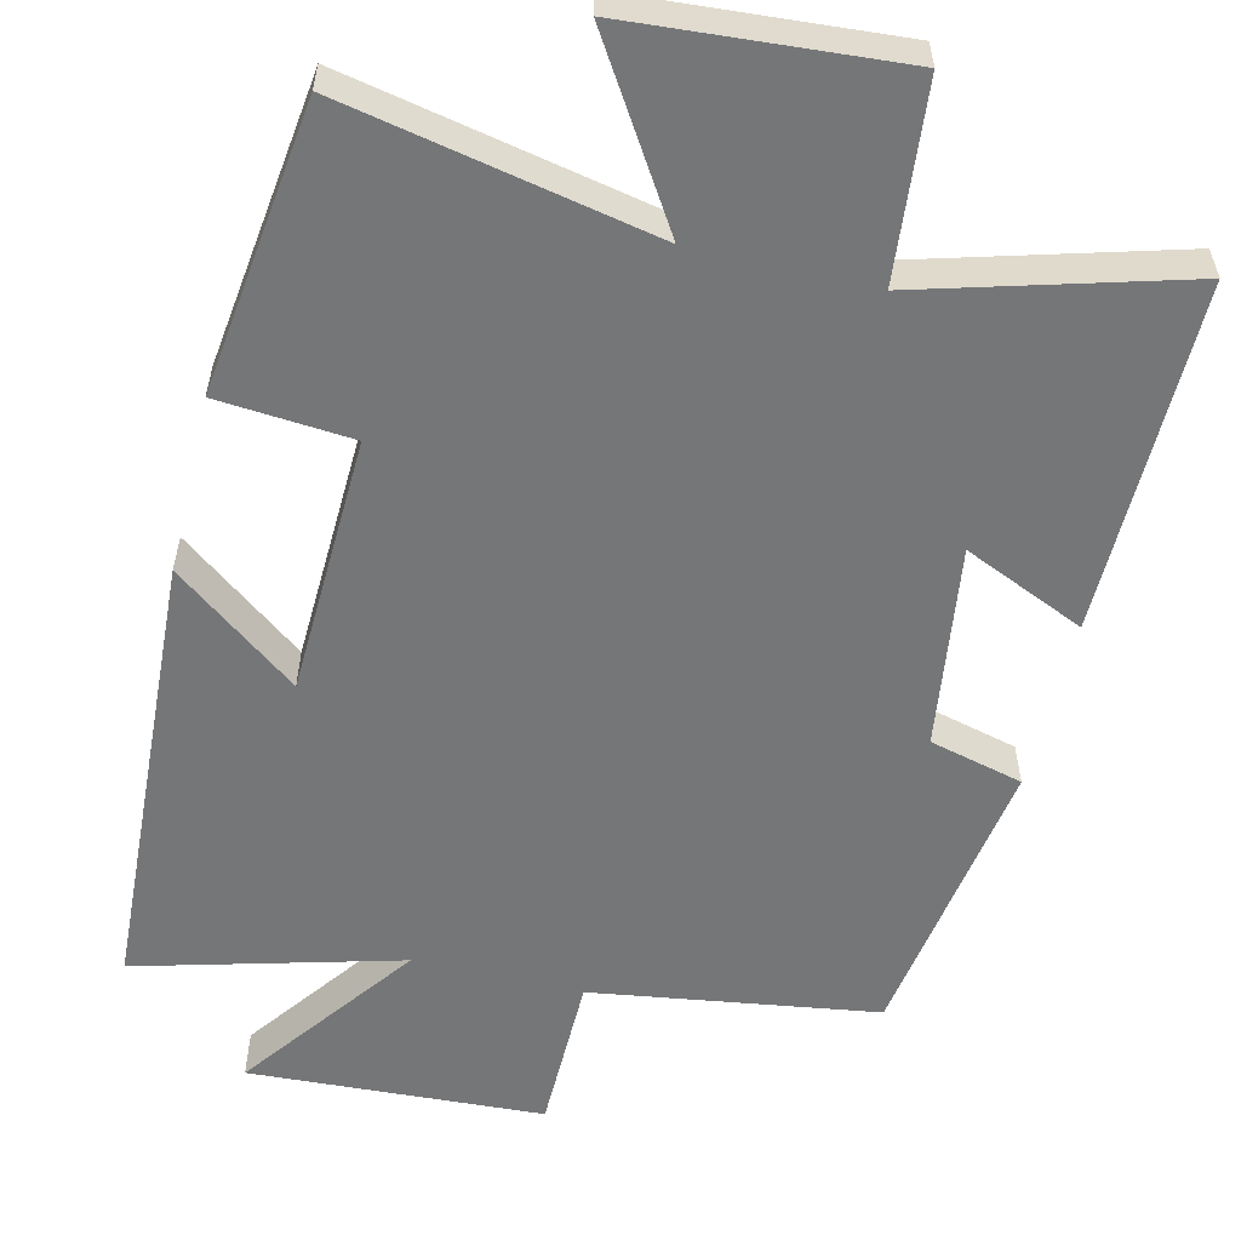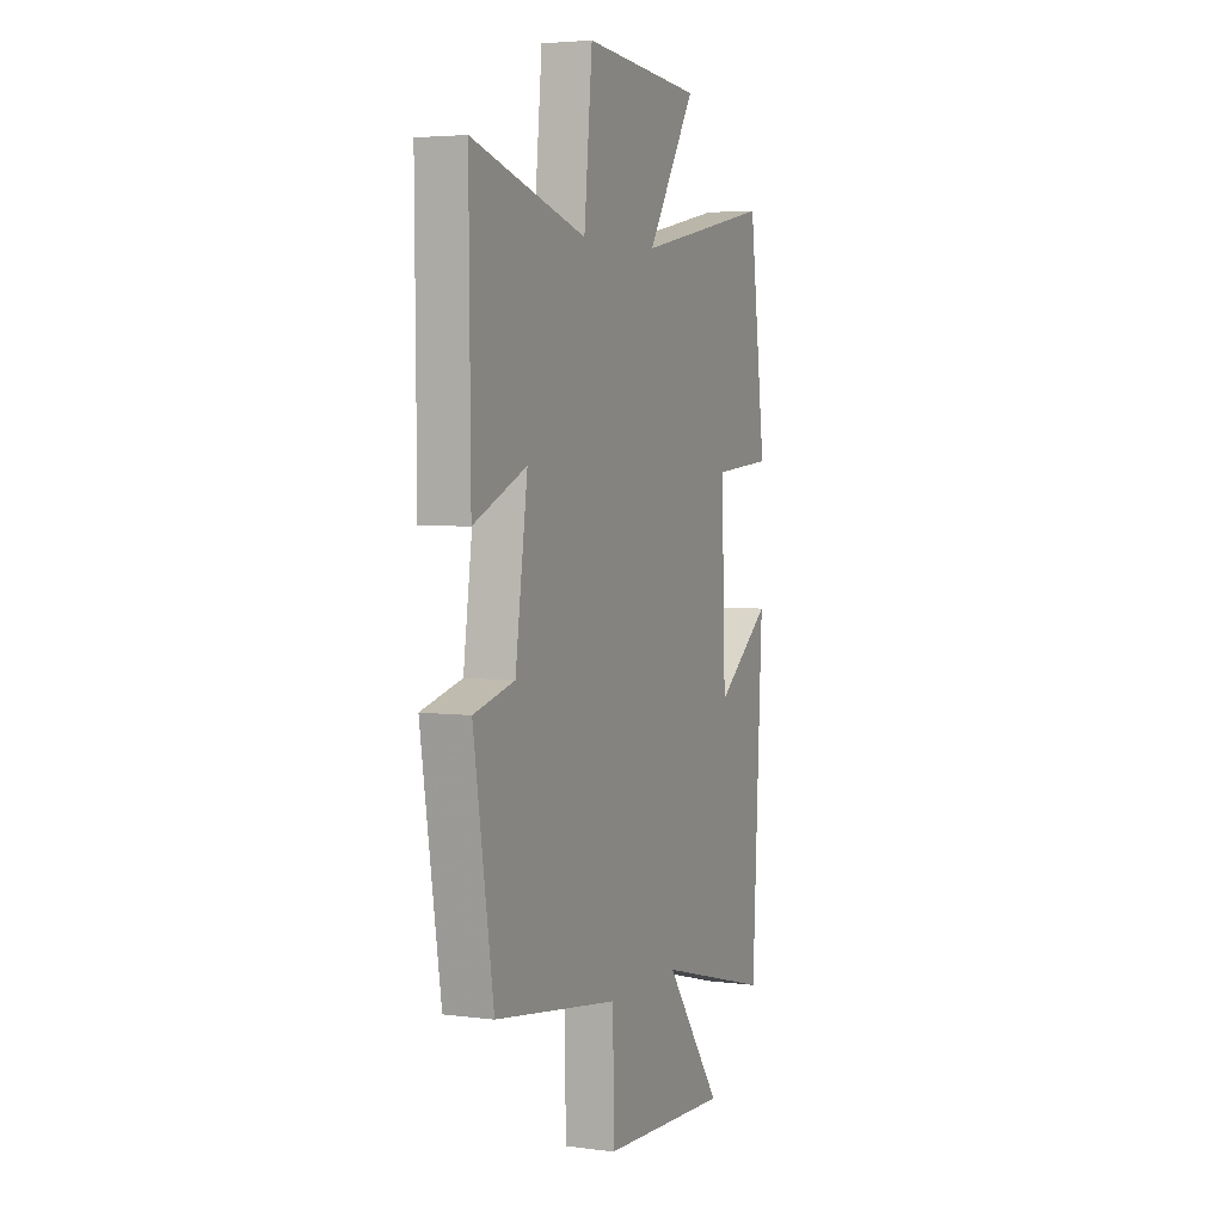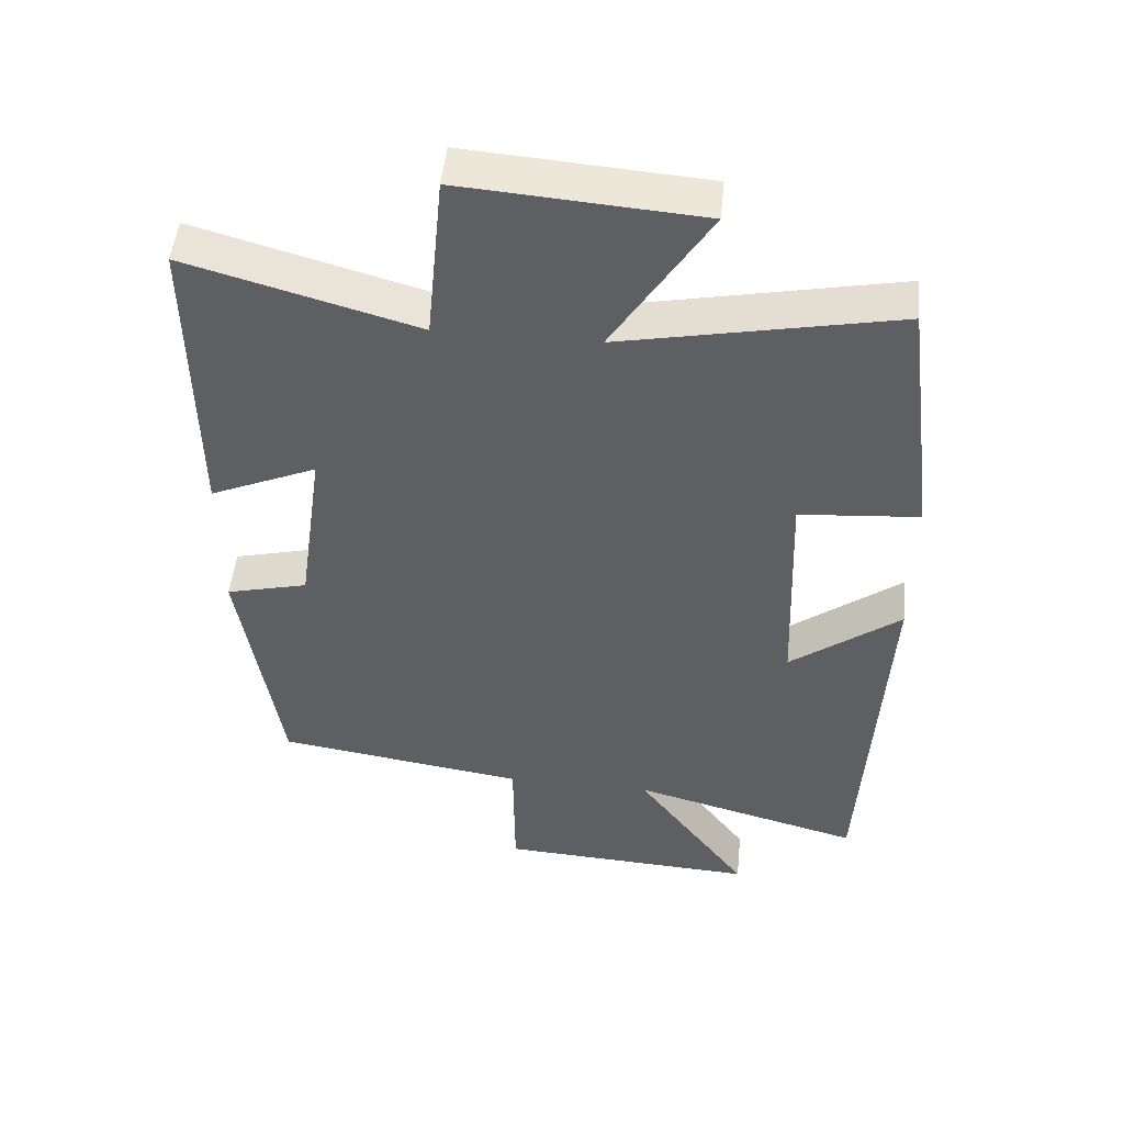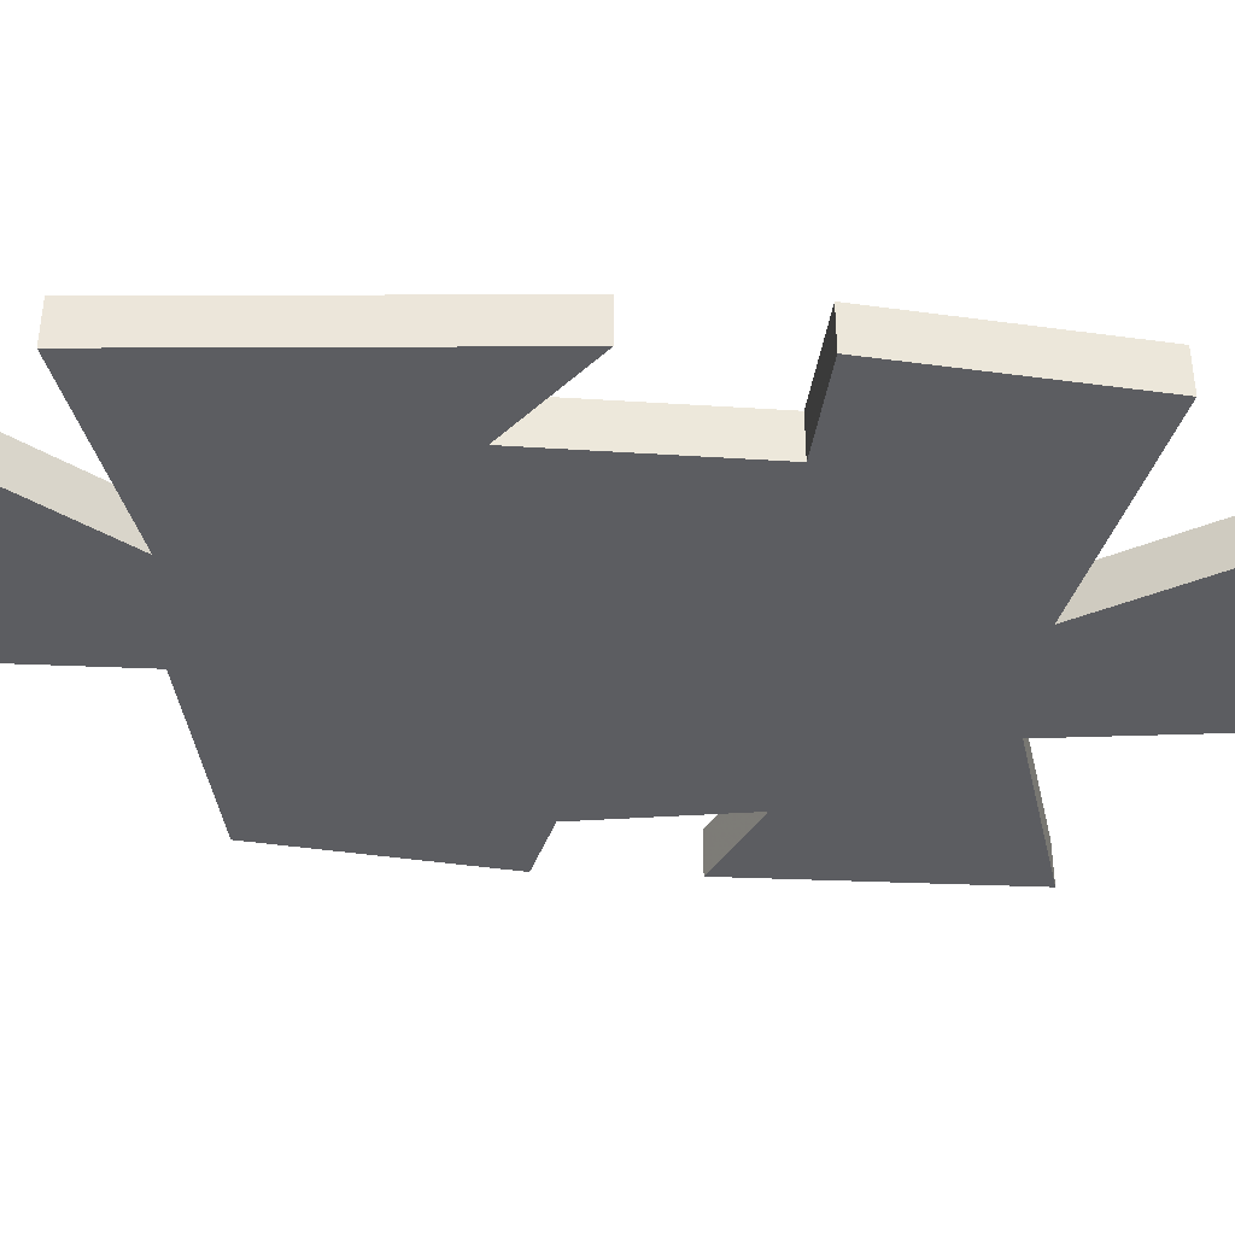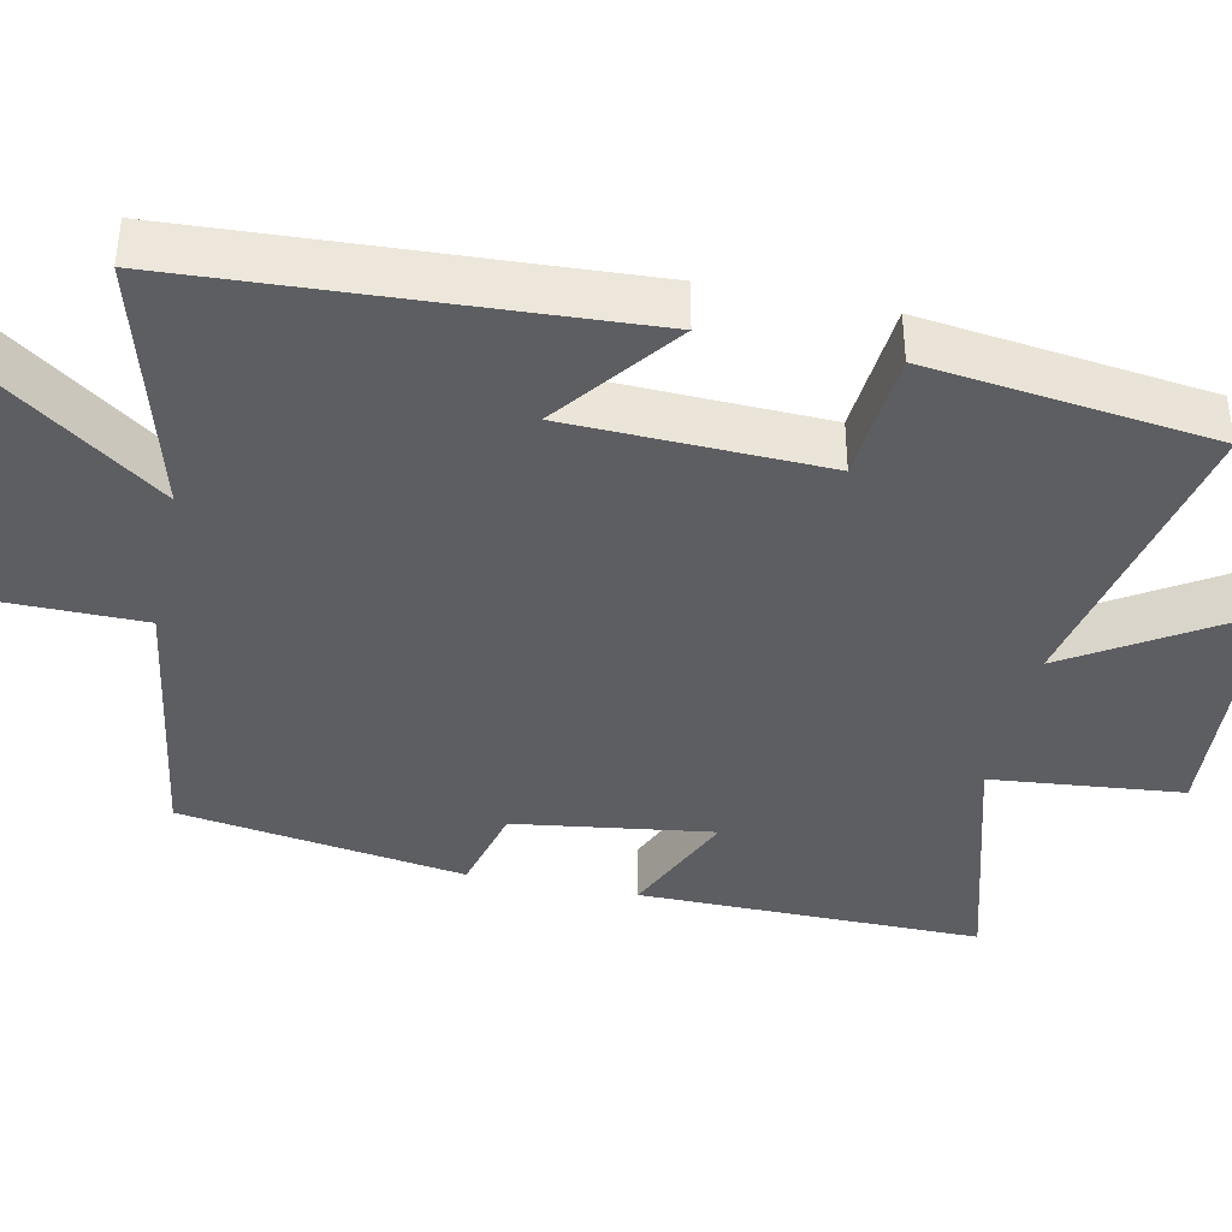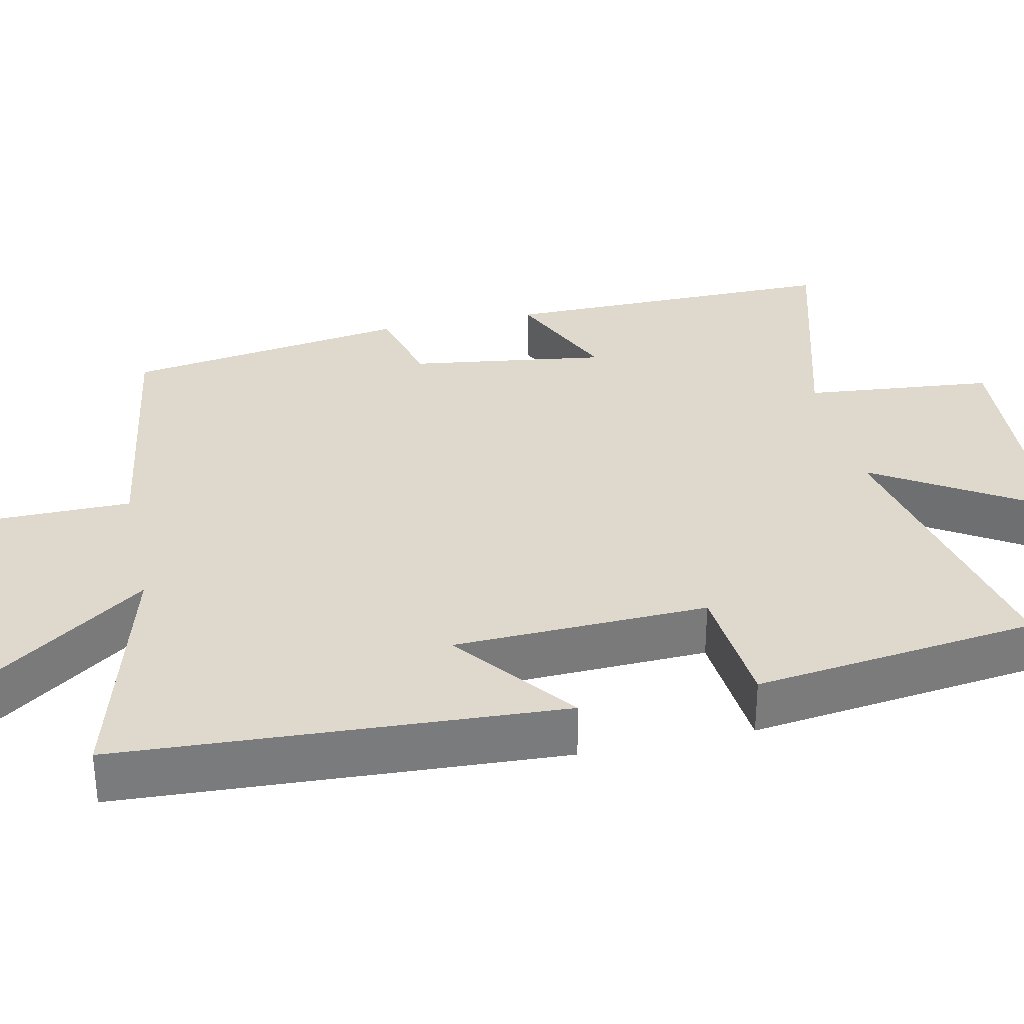
<metadata>
{"format":"obj","ext":"obj","renderer":"f3d","projection":"perspective","resolution":1024,"background":"white","views":[{"elev":-56.8,"azim":-13.5,"up":"+Y"},{"elev":4.2,"azim":113.0,"up":"+Z"},{"elev":49.7,"azim":-174.3,"up":"+Z"},{"elev":-36.4,"azim":-92.8,"up":"+Y"},{"elev":-39.2,"azim":-101.9,"up":"+Y"},{"elev":32.1,"azim":-102.3,"up":"+Y"}]}
</metadata>
<code>
v -0.469 0.07 -0.59
v -0.5 0.07 -0.016
v -0.34 0.07 -0.138
v -0.328 0.07 0.194
v -0.5 0.07 0.208
v -0.452 0.07 0.58
v -0.056 0.07 0.5
v -0.196 0.07 0.723
v 0.148 0.07 0.749
v 0.172 0.07 0.5
v 0.504 0.07 0.594
v 0.5 0.07 0.146
v 0.345 0.07 0.214
v 0.381 0.07 -0.044
v 0.5 0.07 -0.074
v 0.442 0.07 -0.446
v 0.079 0.07 -0.5
v 0.077 0.07 -0.704
v -0.299 0.07 -0.724
v -0.135 0.07 -0.5
v -0.469 0 -0.59
v -0.5 0 -0.016
v -0.34 0 -0.138
v -0.328 0 0.194
v -0.5 0 0.208
v -0.452 0 0.58
v -0.056 0 0.5
v -0.196 0 0.723
v 0.148 0 0.749
v 0.172 0 0.5
v 0.504 0 0.594
v 0.5 0 0.146
v 0.345 0 0.214
v 0.381 0 -0.044
v 0.5 0 -0.074
v 0.442 0 -0.446
v 0.079 0 -0.5
v 0.077 0 -0.704
v -0.299 0 -0.724
v -0.135 0 -0.5
f 17 18 19 20
f 16 17 20
f 15 16 20
f 14 15 20
f 13 14 20 1
f 10 11 12 13
f 10 13 1
f 7 8 9 10
f 7 10 1
f 4 5 6 7
f 3 4 7
f 3 7 1
f 1 2 3
f 40 39 38 37
f 40 37 36
f 40 36 35
f 40 35 34
f 21 40 34 33
f 33 32 31 30
f 21 33 30
f 30 29 28 27
f 21 30 27
f 27 26 25 24
f 27 24 23
f 21 27 23
f 23 22 21
f 1 21 22 2
f 2 22 23 3
f 3 23 24 4
f 4 24 25 5
f 5 25 26 6
f 6 26 27 7
f 7 27 28 8
f 8 28 29 9
f 9 29 30 10
f 10 30 31 11
f 11 31 32 12
f 12 32 33 13
f 13 33 34 14
f 14 34 35 15
f 15 35 36 16
f 16 36 37 17
f 17 37 38 18
f 18 38 39 19
f 19 39 40 20
f 20 40 21 1

</code>
